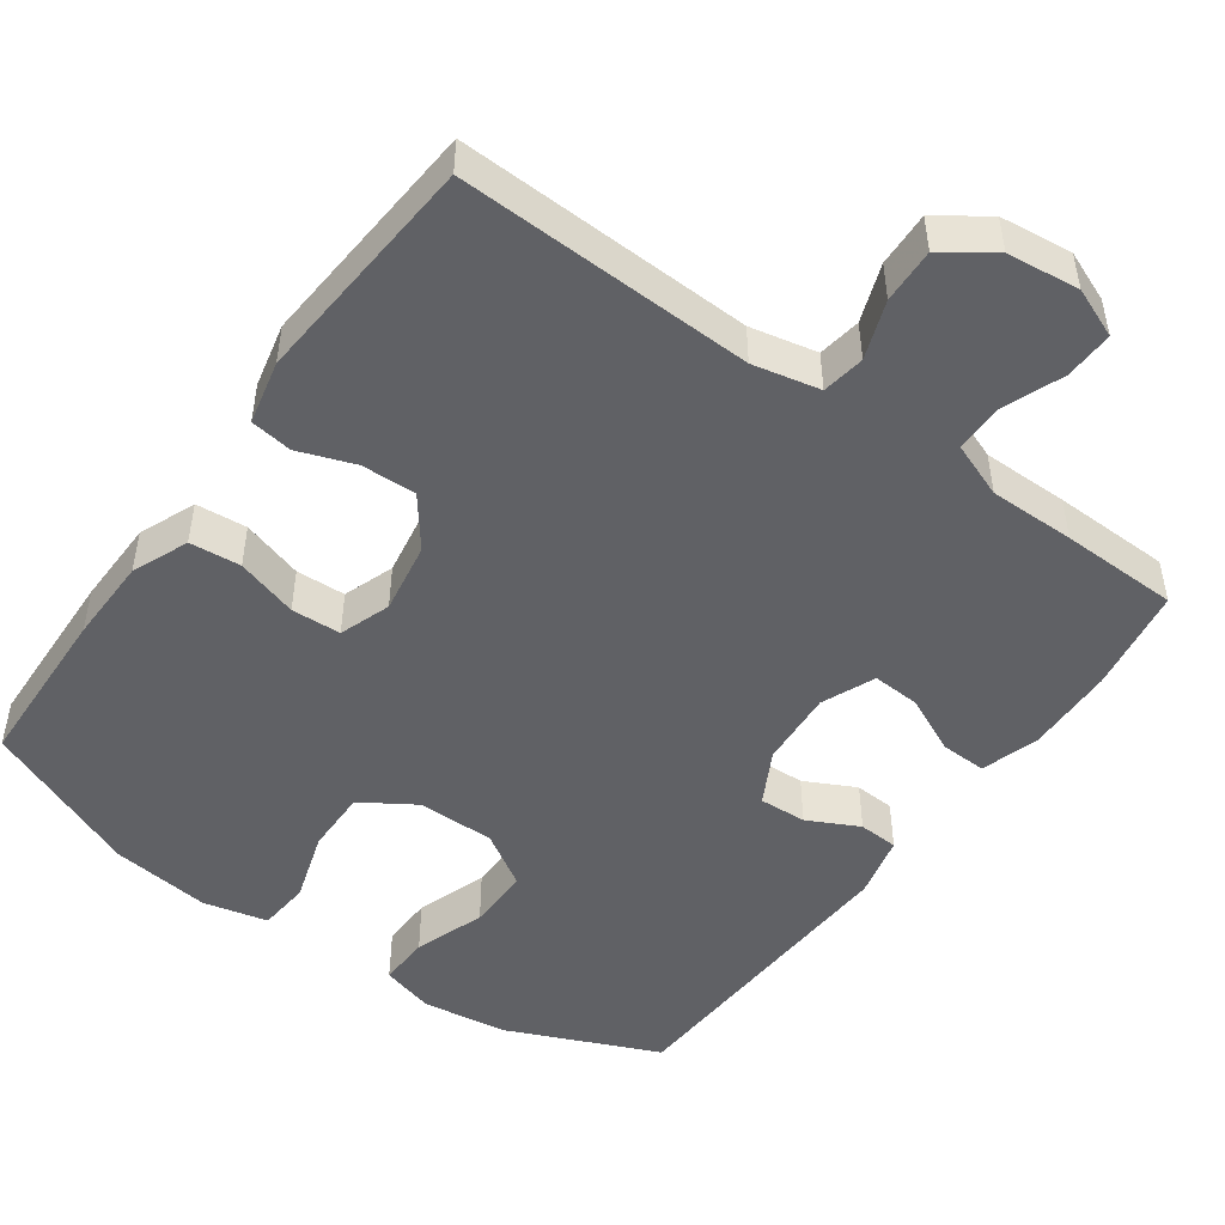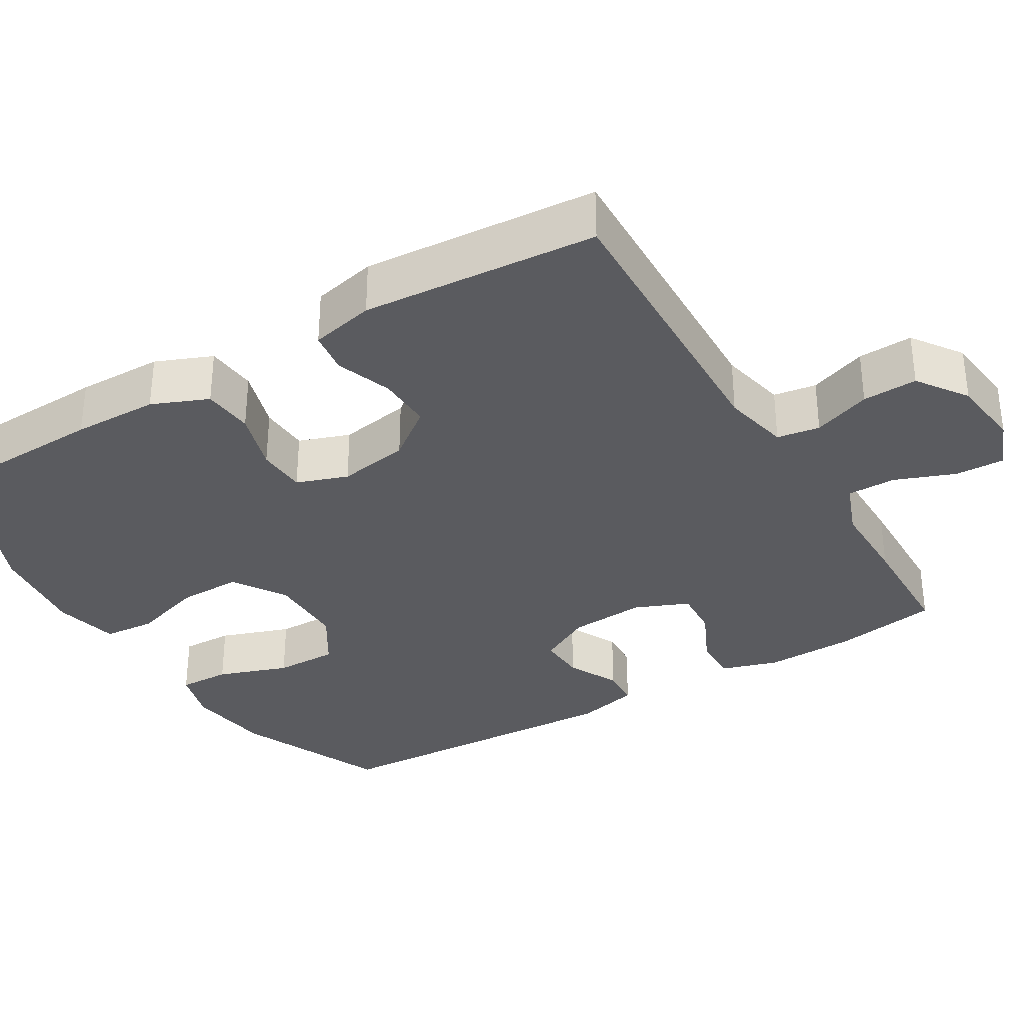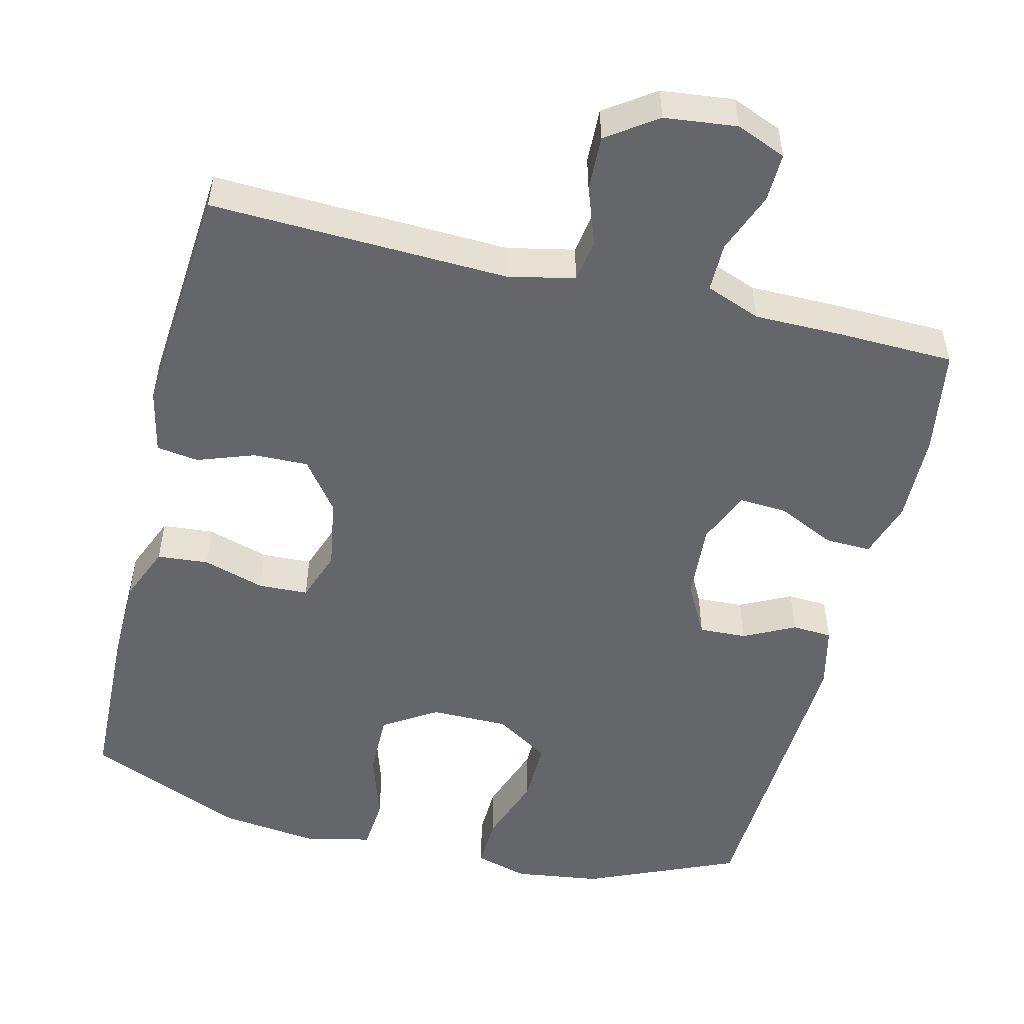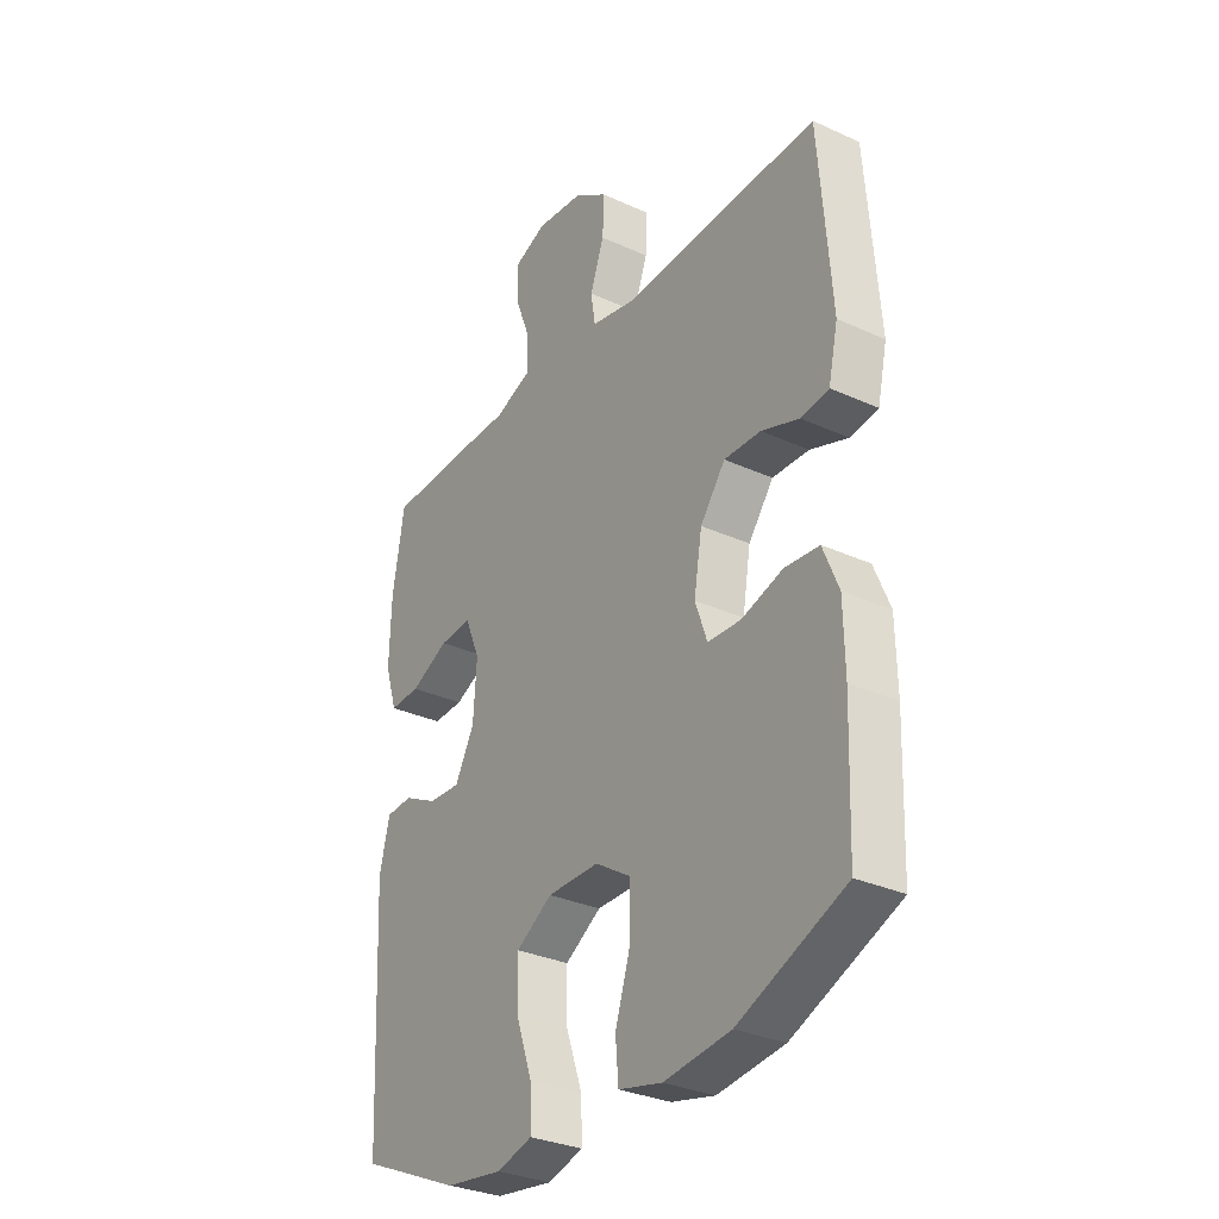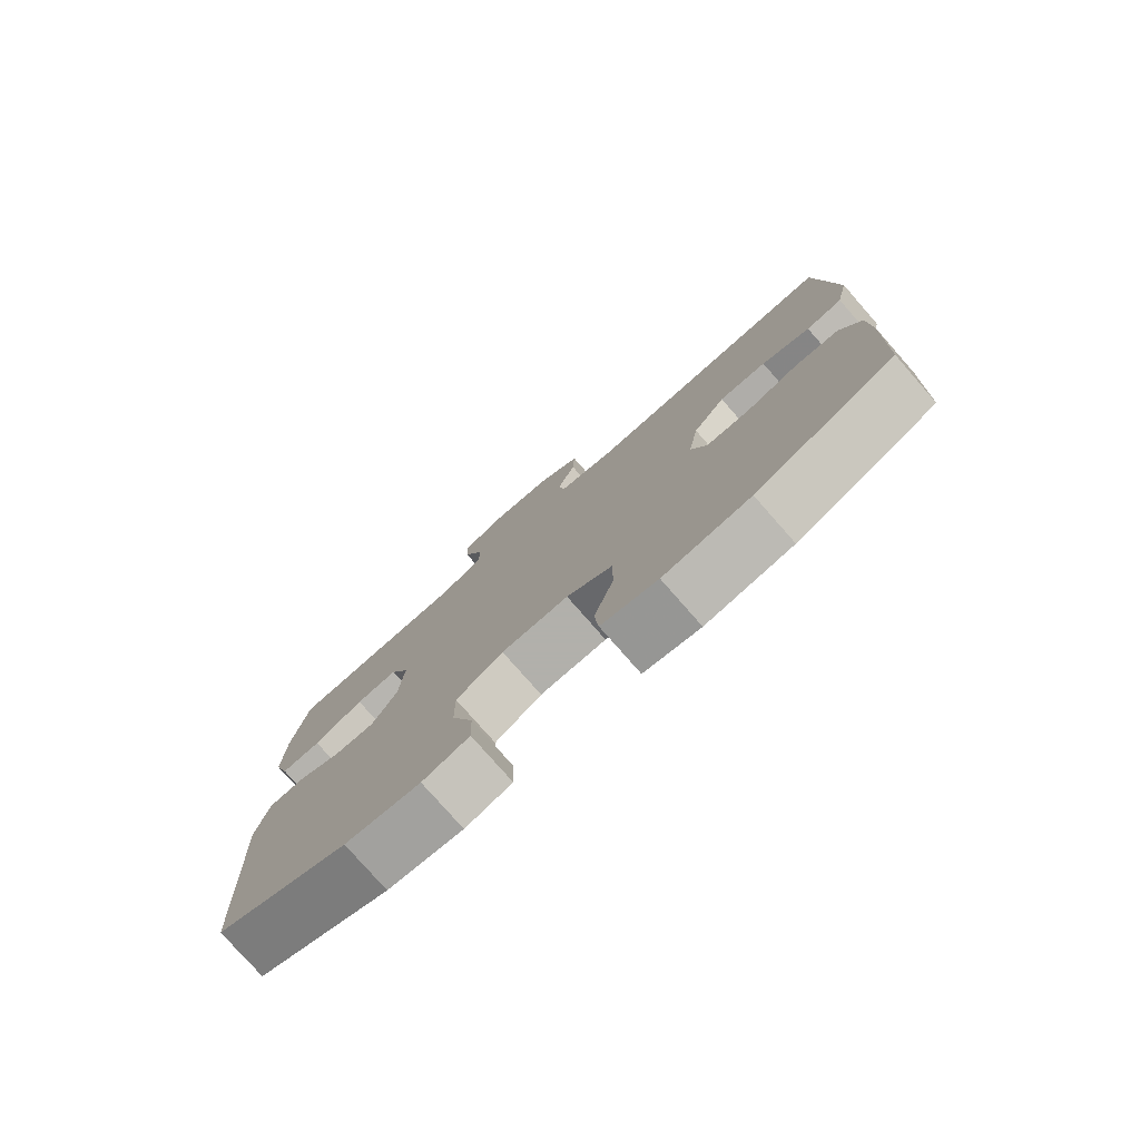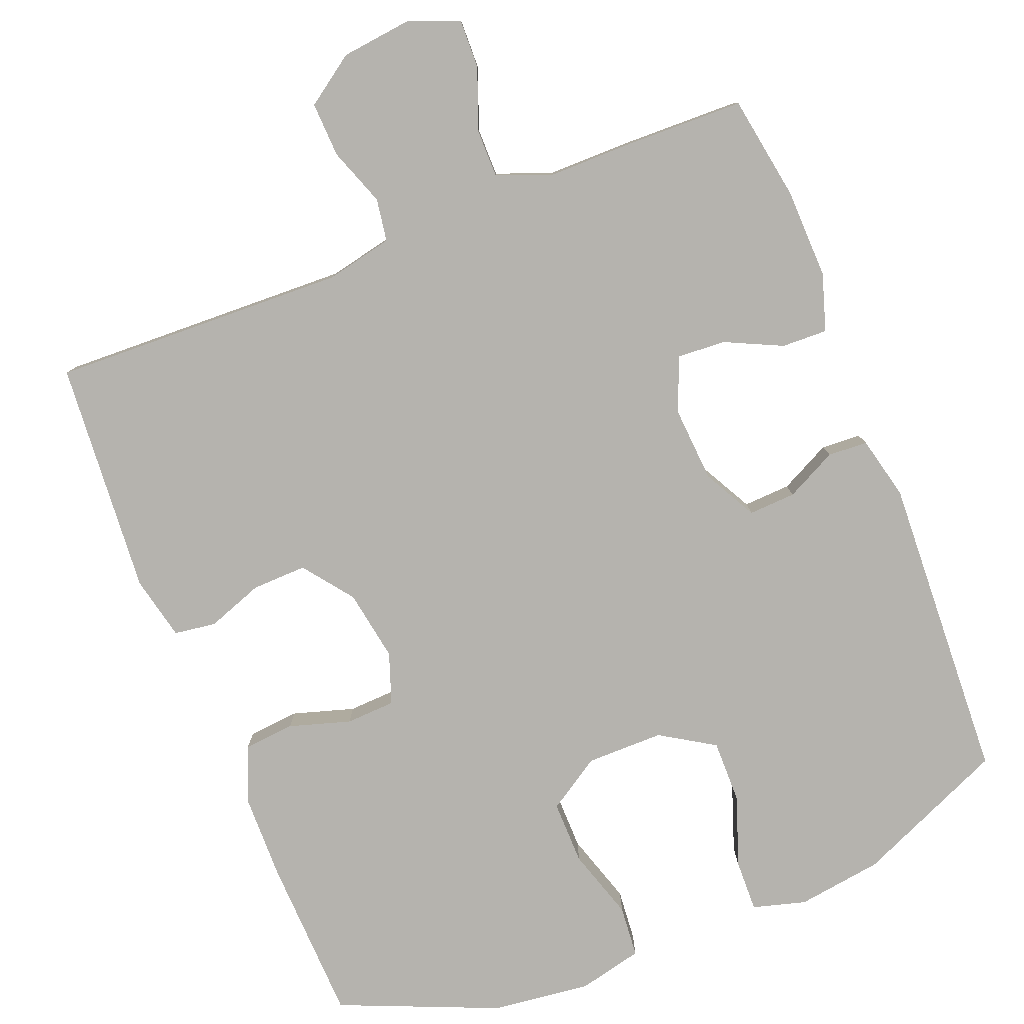
<metadata>
{"format":"obj","ext":"obj","renderer":"f3d","projection":"perspective","resolution":1024,"background":"white","views":[{"elev":-48.8,"azim":-35.6,"up":"+Y"},{"elev":-33.5,"azim":-59.0,"up":"+Y"},{"elev":-51.7,"azim":-13.8,"up":"+Y"},{"elev":-31.3,"azim":-123.0,"up":"+Z"},{"elev":-78.5,"azim":-138.7,"up":"+Z"},{"elev":-79.9,"azim":21.7,"up":"+Y"}]}
</metadata>
<code>
v -0.5 0.07 -0.5
v -0.508 0.07 -0.279
v -0.506 0.07 -0.165
v -0.475 0.07 -0.09
v -0.407 0.07 -0.084
v -0.325 0.07 -0.109
v -0.259 0.07 -0.106
v -0.235 0.07 -0.038
v -0.251 0.07 0.057
v -0.301 0.07 0.123
v -0.374 0.07 0.121
v -0.449 0.07 0.094
v -0.505 0.07 0.102
v -0.524 0.07 0.187
v -0.5 0.07 0.5
v -0.106 0.07 0.486
v -0.017 0.07 0.505
v -0.008 0.07 0.562
v -0.036 0.07 0.639
v -0.039 0.07 0.712
v 0.027 0.07 0.758
v 0.123 0.07 0.769
v 0.189 0.07 0.742
v 0.187 0.07 0.677
v 0.156 0.07 0.597
v 0.156 0.07 0.532
v 0.229 0.07 0.504
v 0.343 0.07 0.504
v 0.5 0.07 0.5
v 0.523 0.07 0.36
v 0.526 0.07 0.24
v 0.502 0.07 0.164
v 0.441 0.07 0.166
v 0.365 0.07 0.202
v 0.301 0.07 0.206
v 0.271 0.07 0.135
v 0.278 0.07 0.033
v 0.316 0.07 -0.038
v 0.379 0.07 -0.035
v 0.447 0.07 -0.001
v 0.5 0.07 -0.004
v 0.52 0.07 -0.088
v 0.5 0.07 -0.5
v 0.299 0.07 -0.587
v 0.185 0.07 -0.603
v 0.114 0.07 -0.583
v 0.116 0.07 -0.514
v 0.149 0.07 -0.42
v 0.15 0.07 -0.336
v 0.078 0.07 -0.291
v -0.025 0.07 -0.291
v -0.096 0.07 -0.336
v -0.095 0.07 -0.421
v -0.065 0.07 -0.516
v -0.071 0.07 -0.585
v -0.157 0.07 -0.605
v -0.289 0.07 -0.589
v -0.5 0 -0.5
v -0.508 0 -0.279
v -0.506 0 -0.165
v -0.475 0 -0.09
v -0.407 0 -0.084
v -0.325 0 -0.109
v -0.259 0 -0.106
v -0.235 0 -0.038
v -0.251 0 0.057
v -0.301 0 0.123
v -0.374 0 0.121
v -0.449 0 0.094
v -0.505 0 0.102
v -0.524 0 0.187
v -0.5 0 0.5
v -0.106 0 0.486
v -0.017 0 0.505
v -0.008 0 0.562
v -0.036 0 0.639
v -0.039 0 0.712
v 0.027 0 0.758
v 0.123 0 0.769
v 0.189 0 0.742
v 0.187 0 0.677
v 0.156 0 0.597
v 0.156 0 0.532
v 0.229 0 0.504
v 0.343 0 0.504
v 0.5 0 0.5
v 0.523 0 0.36
v 0.526 0 0.24
v 0.502 0 0.164
v 0.441 0 0.166
v 0.365 0 0.202
v 0.301 0 0.206
v 0.271 0 0.135
v 0.278 0 0.033
v 0.316 0 -0.038
v 0.379 0 -0.035
v 0.447 0 -0.001
v 0.5 0 -0.004
v 0.52 0 -0.088
v 0.5 0 -0.5
v 0.299 0 -0.587
v 0.185 0 -0.603
v 0.114 0 -0.583
v 0.116 0 -0.514
v 0.149 0 -0.42
v 0.15 0 -0.336
v 0.078 0 -0.291
v -0.025 0 -0.291
v -0.096 0 -0.336
v -0.095 0 -0.421
v -0.065 0 -0.516
v -0.071 0 -0.585
v -0.157 0 -0.605
v -0.289 0 -0.589
f 53 54 55 56
f 52 53 56 57
f 45 46 47 48
f 45 48 49
f 44 45 49
f 43 44 49
f 42 43 49 50
f 39 40 41 42
f 38 39 42 50
f 31 32 33 34
f 31 34 35
f 30 31 35
f 27 28 29 30
f 26 27 30 35
f 22 23 24 25
f 22 25 26
f 21 22 26
f 18 19 20 21
f 17 18 21 26
f 16 17 26 35
f 11 12 13 14
f 10 11 14 15
f 9 10 15 16
f 3 4 5 6
f 3 6 7
f 2 3 7
f 52 57 1 2
f 51 52 2 7
f 37 38 50 51
f 36 37 51 7
f 35 36 7 8
f 8 9 16 35
f 113 112 111 110
f 114 113 110 109
f 105 104 103 102
f 106 105 102
f 106 102 101
f 106 101 100
f 107 106 100 99
f 99 98 97 96
f 107 99 96 95
f 91 90 89 88
f 92 91 88
f 92 88 87
f 87 86 85 84
f 92 87 84 83
f 82 81 80 79
f 83 82 79
f 83 79 78
f 78 77 76 75
f 83 78 75 74
f 92 83 74 73
f 71 70 69 68
f 72 71 68 67
f 73 72 67 66
f 63 62 61 60
f 64 63 60
f 64 60 59
f 59 58 114 109
f 64 59 109 108
f 108 107 95 94
f 64 108 94 93
f 65 64 93 92
f 92 73 66 65
f 1 58 59 2
f 2 59 60 3
f 3 60 61 4
f 4 61 62 5
f 5 62 63 6
f 6 63 64 7
f 7 64 65 8
f 8 65 66 9
f 9 66 67 10
f 10 67 68 11
f 11 68 69 12
f 12 69 70 13
f 13 70 71 14
f 14 71 72 15
f 15 72 73 16
f 16 73 74 17
f 17 74 75 18
f 18 75 76 19
f 19 76 77 20
f 20 77 78 21
f 21 78 79 22
f 22 79 80 23
f 23 80 81 24
f 24 81 82 25
f 25 82 83 26
f 26 83 84 27
f 27 84 85 28
f 28 85 86 29
f 29 86 87 30
f 30 87 88 31
f 31 88 89 32
f 32 89 90 33
f 33 90 91 34
f 34 91 92 35
f 35 92 93 36
f 36 93 94 37
f 37 94 95 38
f 38 95 96 39
f 39 96 97 40
f 40 97 98 41
f 41 98 99 42
f 42 99 100 43
f 43 100 101 44
f 44 101 102 45
f 45 102 103 46
f 46 103 104 47
f 47 104 105 48
f 48 105 106 49
f 49 106 107 50
f 50 107 108 51
f 51 108 109 52
f 52 109 110 53
f 53 110 111 54
f 54 111 112 55
f 55 112 113 56
f 56 113 114 57
f 57 114 58 1

</code>
